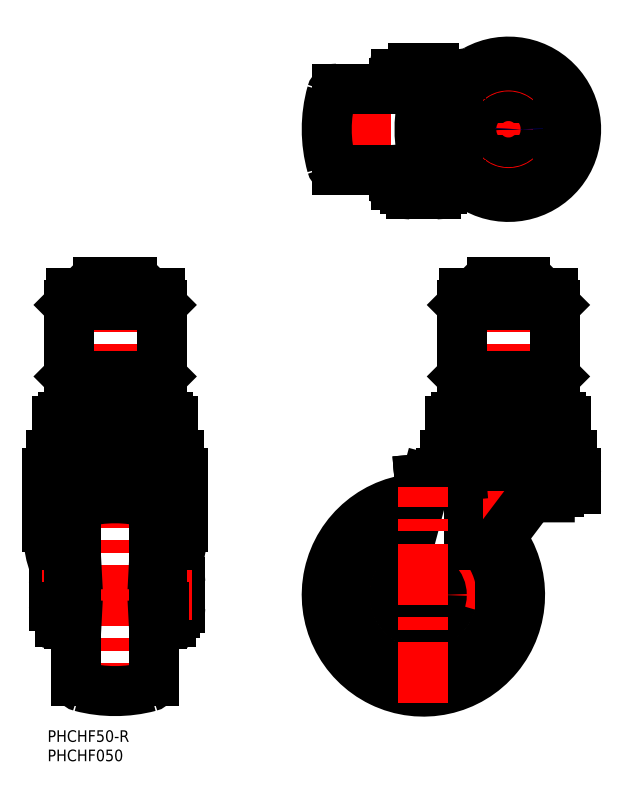
<metadata>
{"format":"dxf","ext":"dxf","renderer":"ezdxf+matplotlib","layout":"modelspace","background":"white","min_lineweight":24,"dpi":150}
</metadata>
<code>
0
SECTION
2
ENTITIES
0
INSERT
8
MSM_CONTINUOUS
2
*U5
10
0
20
0
30
0
0
INSERT
8
MSM_CONTINUOUS
2
*U6
10
0
20
0
30
0
0
LINE
8
MSM_CENTER
10
17.5
20
119
30
0
11
17.5
21
7
31
0
0
ARC
8
MSM_CONTINUOUS
10
131.6
20
52.43
30
0
40
10
50
90
51
143
0
LINE
8
MSM_CONTINUOUS
10
90.46
20
36.81
30
0
11
98.04
21
65.11
31
0
0
LINE
8
MSM_CONTINUOUS
10
109
20
62.88
30
0
11
109
21
42
31
0
0
LINE
8
MSM_CENTER
10
119.2
20
119
30
0
11
119.2
21
49.56
31
0
0
LINE
8
MSM_CONTINUOUS
10
102.8
20
30.79
30
0
11
123.7
21
58.45
31
0
0
ARC
8
MSM_CONTINUOUS
10
97.22
20
35
30
0
40
7
50
165
51
323
0
ARC
8
MSM_CONTINUOUS
10
103.7
20
66.43
30
0
40
2
50
90
51
180
0
ARC
8
MSM_CONTINUOUS
10
100.7
20
66.35
30
0
40
1
50
275
51
7.817e-11
0
LINE
8
MSM_CONTINUOUS
10
96.22
20
64.95
30
0
11
96.36
21
63.35
31
0
0
LINE
8
MSM_CONTINUOUS
10
97.6
20
63.46
30
0
11
96.36
21
63.35
31
0
0
LINE
8
MSM_CONTINUOUS
10
106.9
20
65.89
30
0
11
96.22
21
64.95
31
0
0
LINE
8
MSM_CONTINUOUS
10
101.7
20
66.43
30
0
11
101.7
21
66.35
31
0
0
ARC
8
MSM_CONTINUOUS
10
134.7
20
66.43
30
0
40
2
50
0
51
90
0
LINE
8
MSM_CONTINUOUS
10
136.7
20
66.43
30
0
11
136.7
21
62.43
31
0
0
LINE
8
MSM_CONTINUOUS
10
136.7
20
62.43
30
0
11
131.6
21
62.43
31
0
0
LINE
8
MSM_CONTINUOUS
10
134.7
20
68.43
30
0
11
103.7
21
68.43
31
0
0
LINE
8
MSM_CONTINUOUS
10
132.3
20
73.4
30
0
11
106.2
21
73.4
31
0
0
LINE
8
MSM_CONTINUOUS
10
135.7
20
71.3
30
0
11
135.7
21
69.6
31
0
0
LINE
8
MSM_CONTINUOUS
10
135.7
20
69.6
30
0
11
102.7
21
69.6
31
0
0
LINE
8
MSM_CONTINUOUS
10
102.7
20
71.3
30
0
11
102.7
21
69.6
31
0
0
LINE
8
MSM_CONTINUOUS
10
102.7
20
71.3
30
0
11
135.7
21
71.3
31
0
0
ARC
8
MSM_CONTINUOUS
10
132.1
20
69.75
30
0
40
3.653
50
28.8
51
90.68
0
ARC
8
MSM_CONTINUOUS
10
135.7
20
71.7
30
0
40
0.4
50
208.8
51
270
0
ARC
8
MSM_CONTINUOUS
10
106.3
20
69.75
30
0
40
3.653
50
89.32
51
151.2
0
ARC
8
MSM_CONTINUOUS
10
102.8
20
71.7
30
0
40
0.4
50
270
51
331.2
0
ARC
8
MSM_CONTINUOUS
10
132.2
20
69.41
30
0
40
1.985
50
330.2
51
5.348
0
ARC
8
MSM_CONTINUOUS
10
106.2
20
69.41
30
0
40
1.985
50
174.7
51
209.8
0
LINE
8
MSM_CONTINUOUS
10
125.4
20
60.23
30
0
11
129.9
21
60.23
31
0
0
LINE
8
MSM_CONTINUOUS
10
132.2
20
62.43
30
0
11
132.2
21
61.53
31
0
0
ARC
8
MSM_CONTINUOUS
10
129.4
20
63.86
30
0
40
3.659
50
278
51
320.5
0
LINE
8
MSM_CONTINUOUS
10
111.1
20
78
30
0
11
111.1
21
73.4
31
0
0
LINE
8
MSM_CONTINUOUS
10
115.2
20
78
30
0
11
115.2
21
73.4
31
0
0
LINE
8
MSM_CONTINUOUS
10
123.3
20
78
30
0
11
123.3
21
73.4
31
0
0
LINE
8
MSM_CONTINUOUS
10
127.3
20
73.4
30
0
11
127.3
21
78
31
0
0
LINE
8
MSM_CONTINUOUS
10
104.2
20
78
30
0
11
104.2
21
80
31
0
0
LINE
8
MSM_CONTINUOUS
10
104.2
20
80
30
0
11
134.2
21
80
31
0
0
LINE
8
MSM_CONTINUOUS
10
134.2
20
80
30
0
11
134.2
21
78
31
0
0
LINE
8
MSM_CONTINUOUS
10
134.2
20
78
30
0
11
104.2
21
78
31
0
0
LINE
8
MSM_CONTINUOUS
10
107.7
20
82
30
0
11
107.7
21
88
31
0
0
ARC
8
MSM_CONTINUOUS
10
106.7
20
82
30
0
40
1
50
270
51
0
0
LINE
8
MSM_CONTINUOUS
10
132.8
20
81
30
0
11
105.6
21
81
31
0
0
LINE
8
MSM_CONTINUOUS
10
105.6
20
81
30
0
11
105.6
21
80
31
0
0
ARC
8
MSM_CONTINUOUS
10
109.7
20
88
30
0
40
2
50
90
51
180
0
ARC
8
MSM_CONTINUOUS
10
128.7
20
88
30
0
40
2
50
0
51
90
0
LINE
8
MSM_CONTINUOUS
10
130.7
20
82
30
0
11
130.7
21
88
31
0
0
ARC
8
MSM_CONTINUOUS
10
131.7
20
82
30
0
40
1
50
180
51
270
0
LINE
8
MSM_CONTINUOUS
10
132.8
20
81
30
0
11
132.8
21
80
31
0
0
LINE
8
MSM_CONTINUOUS
10
108.7
20
90
30
0
11
129.7
21
90
31
0
0
LINE
8
MSM_CONTINUOUS
10
131.2
20
110
30
0
11
131.2
21
91.5
31
0
0
LINE
8
MSM_CONTINUOUS
10
131.2
20
91.5
30
0
11
129.7
21
90
31
0
0
LINE
8
MSM_CONTINUOUS
10
129.7
20
111.5
30
0
11
131.2
21
110
31
0
0
LINE
8
MSM_CONTINUOUS
10
107.2
20
91.5
30
0
11
107.2
21
110
31
0
0
LINE
8
MSM_CONTINUOUS
10
107.2
20
91.5
30
0
11
108.7
21
90
31
0
0
LINE
8
MSM_CONTINUOUS
10
108.7
20
111.5
30
0
11
107.2
21
110
31
0
0
LINE
8
MSM_CONTINUOUS
10
130.7
20
111.5
30
0
11
107.7
21
111.5
31
0
0
LINE
8
MSM_CONTINUOUS
10
130.7
20
113.1
30
0
11
107.7
21
113.1
31
0
0
LINE
8
MSM_CONTINUOUS
10
107.7
20
111.5
30
0
11
107.7
21
113.1
31
0
0
LINE
8
MSM_CONTINUOUS
10
123.6
20
116
30
0
11
114.9
21
116
31
0
0
LINE
8
MSM_CONTINUOUS
10
114.9
20
113.1
30
0
11
114.9
21
116
31
0
0
LINE
8
MSM_CONTINUOUS
10
123.6
20
113.1
30
0
11
123.6
21
116
31
0
0
LINE
8
MSM_CONTINUOUS
10
130.7
20
111.5
30
0
11
130.7
21
113.1
31
0
0
LINE
8
MSM_CONTINUOUS
10
35
20
66.43
30
0
11
35
21
52.56
31
0
0
LINE
8
MSM_CONTINUOUS
10
31.85
20
61.85
30
0
11
31.85
21
28
31
0
0
LINE
8
MSM_CONTINUOUS
10
30.25
20
61.85
30
0
11
30.25
21
28
31
0
0
LINE
8
MSM_CONTINUOUS
10
0
20
66.43
30
0
11
0
21
52.56
31
0
0
LINE
8
MSM_CONTINUOUS
10
4.75
20
61.85
30
0
11
4.75
21
28
31
0
0
LINE
8
MSM_CONTINUOUS
10
3.15
20
61.85
30
0
11
3.15
21
28
31
0
0
LINE
8
MSM_CONTINUOUS
10
3.15
20
28
30
0
11
4.75
21
28
31
0
0
LINE
8
MSM_CONTINUOUS
10
30.25
20
28
30
0
11
31.85
21
28
31
0
0
LINE
8
MSM_CONTINUOUS
10
4.865
20
62.43
30
0
11
30.14
21
62.43
31
0
0
LINE
8
MSM_CONTINUOUS
10
33
20
68.43
30
0
11
2
21
68.43
31
0
0
LINE
8
MSM_CONTINUOUS
10
6.25
20
63.35
30
0
11
28.75
21
63.35
31
0
0
LINE
8
MSM_CONTINUOUS
10
28.75
20
64.95
30
0
11
6.25
21
64.95
31
0
0
ARC
8
MSM_CONTINUOUS
10
6.25
20
61.85
30
0
40
1.5
50
90
51
180
0
ARC
8
MSM_CONTINUOUS
10
6.25
20
61.85
30
0
40
3.1
50
90
51
180
0
ARC
8
MSM_CONTINUOUS
10
2
20
66.43
30
0
40
2
50
90
51
180
0
ARC
8
MSM_CONTINUOUS
10
28.75
20
61.85
30
0
40
1.5
50
0
51
90
0
ARC
8
MSM_CONTINUOUS
10
28.75
20
61.85
30
0
40
3.1
50
0
51
90
0
ARC
8
MSM_CONTINUOUS
10
33
20
66.43
30
0
40
2
50
360
51
90
0
ARC
8
MSM_CONTINUOUS
10
5.004
20
52.56
30
0
40
30
50
338.1
51
0
0
ARC
8
MSM_CONTINUOUS
10
-21.31
20
34.19
30
0
40
24.55
50
11.74
51
17.03
0
ARC
8
MSM_CONTINUOUS
10
30
20
52.56
30
0
40
30
50
180
51
201.9
0
ARC
8
MSM_CONTINUOUS
10
56.31
20
34.19
30
0
40
24.55
50
163
51
166.9
0
LINE
8
MSM_CONTINUOUS
10
17.5
20
60.23
30
0
11
28.18
21
60.23
31
0
0
LINE
8
MSM_CONTINUOUS
10
17.5
20
60.23
30
0
11
6.818
21
60.23
31
0
0
ARC
8
MSM_CONTINUOUS
10
7.325
20
63.86
30
0
40
3.659
50
225.3
51
262
0
ARC
8
MSM_CONTINUOUS
10
27.67
20
63.86
30
0
40
3.659
50
278
51
314.7
0
LINE
8
MSM_CENTER
10
69.22
20
35
30
0
11
125.2
21
35
31
0
0
ARC
8
MSM_CONTINUOUS
10
97.22
20
35
30
0
40
25
50
91.26
51
36.74
0
CIRCLE
8
MSM_CONTINUOUS
10
97.22
20
35
30
0
40
4.75
0
ARC
8
MSM_CONTINUOUS
10
97.22
20
34.91
30
0
40
7.5
50
144.5
51
345.2
0
ARC
8
MSM_CONTINUOUS
10
97.22
20
34.91
30
0
40
20.25
50
95.29
51
32.94
0
ARC
8
MSM_CONTINUOUS
10
3.15
20
37.75
30
0
40
1.5
50
90
51
180
0
ARC
8
MSM_CONTINUOUS
10
3.15
20
32.25
30
0
40
1.5
50
180
51
270
0
LINE
8
MSM_CONTINUOUS
10
1.65
20
32.25
30
0
11
1.65
21
37.75
31
0
0
LINE
8
MSM_CONTINUOUS
10
5.5
20
38
30
0
11
4.75
21
38
31
0
0
ARC
8
MSM_CONTINUOUS
10
32.85
20
38.25
30
0
40
1.5
50
0
51
90
0
ARC
8
MSM_CONTINUOUS
10
32.85
20
31.75
30
0
40
1.5
50
270
51
0
0
LINE
8
MSM_CONTINUOUS
10
34.35
20
31.75
30
0
11
34.35
21
38.25
31
0
0
ARC
8
MSM_CONTINUOUS
10
32.05
20
30.45
30
0
40
0.2
50
180
51
272.2
0
LINE
8
MSM_CONTINUOUS
10
32.85
20
30.25
30
0
11
32.05
21
30.25
31
0
0
LINE
8
MSM_CONTINUOUS
10
30.25
20
38
30
0
11
29.5
21
38
31
0
0
ARC
8
MSM_CONTINUOUS
10
32.05
20
39.55
30
0
40
0.2
50
87.8
51
180
0
LINE
8
MSM_CONTINUOUS
10
32.85
20
39.75
30
0
11
32.05
21
39.75
31
0
0
LINE
8
MSM_CENTER
10
-1.35
20
35
30
0
11
37.35
21
35
31
0
0
LINE
8
MSM_CONTINUOUS
10
5.5
20
42.5
30
0
11
7.5
21
42.6
31
0
0
LINE
8
MSM_CONTINUOUS
10
29.5
20
42.5
30
0
11
27.5
21
42.6
31
0
0
ARC
8
MSM_CONTINUOUS
10
17.5
20
25
30
0
40
35
50
75.3
51
104.7
0
LINE
8
MSM_CONTINUOUS
10
30.25
20
32
30
0
11
29.5
21
32
31
0
0
LINE
8
MSM_CONTINUOUS
10
5.5
20
32
30
0
11
4.75
21
32
31
0
0
LINE
8
MSM_CONTINUOUS
10
29.5
20
27.5
30
0
11
27.5
21
27.4
31
0
0
LINE
8
MSM_CONTINUOUS
10
5.5
20
27.5
30
0
11
7.5
21
27.4
31
0
0
LINE
8
MSM_CONTINUOUS
10
5.5
20
42.5
30
0
11
5.5
21
27.5
31
0
0
LINE
8
MSM_CONTINUOUS
10
29.5
20
42.5
30
0
11
29.5
21
27.5
31
0
0
LINE
8
MSM_CONTINUOUS
10
99.97
20
171.3
30
0
11
94.47
21
171.3
31
0
0
LINE
8
MSM_CONTINUOUS
10
100.5
20
138.6
30
0
11
93.97
21
138.6
31
0
0
LINE
8
MSM_CENTER
10
139.7
20
155.4
30
0
11
69.22
21
155.4
31
0
0
LINE
8
MSM_CENTER
10
97.22
20
135.6
30
0
11
97.22
21
174.3
31
0
0
LINE
8
MSM_CONTINUOUS
10
92.47
20
140.1
30
0
11
92.47
21
140.9
31
0
0
ARC
8
MSM_CONTINUOUS
10
92.67
20
140.9
30
0
40
0.2
50
90
51
182.2
0
ARC
8
MSM_CONTINUOUS
10
93.97
20
140.1
30
0
40
1.5
50
180
51
270
0
ARC
8
MSM_CONTINUOUS
10
94.47
20
169.8
30
0
40
1.5
50
90
51
180
0
LINE
8
MSM_CONTINUOUS
10
102
20
140.1
30
0
11
102
21
140.9
31
0
0
ARC
8
MSM_CONTINUOUS
10
101.8
20
140.9
30
0
40
0.2
50
357.8
51
90
0
ARC
8
MSM_CONTINUOUS
10
100.5
20
140.1
30
0
40
1.5
50
270
51
0
0
ARC
8
MSM_CONTINUOUS
10
99.97
20
169.8
30
0
40
1.5
50
0
51
90
0
CIRCLE
8
MSM_CONTINUOUS
10
119.2
20
155.4
30
0
40
11.5
0
CIRCLE
8
MSM_CONTINUOUS
10
119.2
20
155.4
30
0
40
4.35
0
CIRCLE
8
MSM_CONTINUOUS
10
119.2
20
155.4
30
0
40
12
0
CIRCLE
8
MSM_CONTINUOUS
10
119.2
20
155.4
30
0
40
13.6
0
CIRCLE
8
MSM_CONTINUOUS
10
119.2
20
155.4
30
0
40
15
0
ARC
8
MSM_CONTINUOUS
10
131.2
20
155.4
30
0
40
35
50
160.6
51
199.4
0
ARC
8
MSM_CONTINUOUS
10
119.2
20
155.4
30
0
40
17.5
50
241.2
51
118.8
0
ARC
8
MSM_CONTINUOUS
10
119.2
20
155.4
30
0
40
17.5
50
133.2
51
226.8
0
LINE
8
MSM_CENTER
10
119.2
20
134.9
30
0
11
119.2
21
175.9
31
0
0
ARC
8
MSM_CONTINUOUS
10
106.9
20
133.1
30
0
40
8
50
61.22
51
90
0
LINE
8
MSM_CONTINUOUS
10
90.22
20
142.7
30
0
11
98.21
21
142.7
31
0
0
LINE
8
MSM_CONTINUOUS
10
90.22
20
141.1
30
0
11
106.9
21
141.1
31
0
0
LINE
8
MSM_CONTINUOUS
10
90.22
20
141.1
30
0
11
90.22
21
142.7
31
0
0
LINE
8
MSM_CONTINUOUS
10
98.21
20
143.8
30
0
11
98.21
21
141.1
31
0
0
ARC
8
MSM_CONTINUOUS
10
106.9
20
177.8
30
0
40
8
50
270
51
298.8
0
LINE
8
MSM_CONTINUOUS
10
90.22
20
168.2
30
0
11
98.21
21
168.2
31
0
0
LINE
8
MSM_CONTINUOUS
10
90.22
20
169.8
30
0
11
106.9
21
169.8
31
0
0
LINE
8
MSM_CONTINUOUS
10
90.22
20
168.2
30
0
11
90.22
21
169.8
31
0
0
LINE
8
MSM_CONTINUOUS
10
98.21
20
167.1
30
0
11
98.21
21
169.8
31
0
0
LINE
8
MSM_CONTINUOUS
10
94.21
20
168.2
30
0
11
94.21
21
167.4
31
0
0
LINE
8
MSM_CONTINUOUS
10
94.22
20
142.7
30
0
11
94.22
21
143.4
31
0
0
CIRCLE
8
MSM_CONTINUOUS
10
119.2
20
155.4
30
0
40
16.5
0
ARC
8
MSM_CONTINUOUS
10
107.2
20
155.4
30
0
40
35
50
164.4
51
195.6
0
LINE
8
MSM_CONTINUOUS
10
74.95
20
144.9
30
0
11
97.83
21
144.9
31
0
0
ARC
8
MSM_CONTINUOUS
10
74.95
20
146.4
30
0
40
1.5
50
195.6
51
270
0
LINE
8
MSM_CONTINUOUS
10
74.95
20
165.9
30
0
11
97.83
21
165.9
31
0
0
ARC
8
MSM_CONTINUOUS
10
74.95
20
164.4
30
0
40
1.5
50
90
51
164.4
0
LINE
8
MSM_CONTINUOUS
10
89.72
20
167.4
30
0
11
89.64
21
165.9
31
0
0
LINE
8
MSM_CONTINUOUS
10
98.21
20
167.4
30
0
11
89.72
21
167.4
31
0
0
LINE
8
MSM_CONTINUOUS
10
89.72
20
143.4
30
0
11
89.64
21
144.9
31
0
0
LINE
8
MSM_CONTINUOUS
10
98.21
20
143.4
30
0
11
89.72
21
143.4
31
0
0
LINE
8
MSM_CONTINUOUS
10
0.9998
20
69.6
30
0
11
34
21
69.6
31
0
0
LINE
8
MSM_CONTINUOUS
10
30.53
20
73.4
30
0
11
4.459
21
73.4
31
0
0
LINE
8
MSM_CONTINUOUS
10
34
20
71.3
30
0
11
34
21
69.6
31
0
0
LINE
8
MSM_CONTINUOUS
10
0.9998
20
71.3
30
0
11
0.9998
21
69.6
31
0
0
LINE
8
MSM_CONTINUOUS
10
0.9998
20
71.3
30
0
11
34
21
71.3
31
0
0
ARC
8
MSM_CONTINUOUS
10
30.39
20
69.75
30
0
40
3.653
50
28.8
51
90.68
0
ARC
8
MSM_CONTINUOUS
10
33.94
20
71.7
30
0
40
0.4
50
208.8
51
270
0
ARC
8
MSM_CONTINUOUS
10
4.606
20
69.75
30
0
40
3.653
50
89.32
51
151.2
0
ARC
8
MSM_CONTINUOUS
10
1.055
20
71.7
30
0
40
0.4
50
270
51
331.2
0
ARC
8
MSM_CONTINUOUS
10
30.5
20
69.41
30
0
40
1.985
50
330.2
51
5.348
0
ARC
8
MSM_CONTINUOUS
10
4.501
20
69.41
30
0
40
1.985
50
174.7
51
209.8
0
LINE
8
MSM_CONTINUOUS
10
2.5
20
78
30
0
11
2.5
21
80
31
0
0
LINE
8
MSM_CONTINUOUS
10
2.5
20
80
30
0
11
32.5
21
80
31
0
0
LINE
8
MSM_CONTINUOUS
10
32.5
20
80
30
0
11
32.5
21
78
31
0
0
LINE
8
MSM_CONTINUOUS
10
32.5
20
78
30
0
11
2.5
21
78
31
0
0
LINE
8
MSM_CONTINUOUS
10
6
20
82
30
0
11
6
21
88
31
0
0
ARC
8
MSM_CONTINUOUS
10
5
20
82
30
0
40
1
50
270
51
0
0
LINE
8
MSM_CONTINUOUS
10
31.1
20
81
30
0
11
3.9
21
81
31
0
0
LINE
8
MSM_CONTINUOUS
10
3.9
20
81
30
0
11
3.9
21
80
31
0
0
ARC
8
MSM_CONTINUOUS
10
8
20
88
30
0
40
2
50
90
51
180
0
ARC
8
MSM_CONTINUOUS
10
27
20
88
30
0
40
2
50
0
51
90
0
LINE
8
MSM_CONTINUOUS
10
29
20
82
30
0
11
29
21
88
31
0
0
ARC
8
MSM_CONTINUOUS
10
30
20
82
30
0
40
1
50
180
51
270
0
LINE
8
MSM_CONTINUOUS
10
31.1
20
81
30
0
11
31.1
21
80
31
0
0
LINE
8
MSM_CONTINUOUS
10
7
20
90
30
0
11
28
21
90
31
0
0
LINE
8
MSM_CONTINUOUS
10
29.5
20
110
30
0
11
29.5
21
91.5
31
0
0
LINE
8
MSM_CONTINUOUS
10
29.5
20
91.5
30
0
11
28
21
90
31
0
0
LINE
8
MSM_CONTINUOUS
10
28
20
111.5
30
0
11
29.5
21
110
31
0
0
LINE
8
MSM_CONTINUOUS
10
5.5
20
91.5
30
0
11
5.5
21
110
31
0
0
LINE
8
MSM_CONTINUOUS
10
5.5
20
91.5
30
0
11
7
21
90
31
0
0
LINE
8
MSM_CONTINUOUS
10
7
20
111.5
30
0
11
5.5
21
110
31
0
0
LINE
8
MSM_CONTINUOUS
10
29
20
111.5
30
0
11
6
21
111.5
31
0
0
LINE
8
MSM_CONTINUOUS
10
29
20
113.1
30
0
11
6
21
113.1
31
0
0
LINE
8
MSM_CONTINUOUS
10
6
20
111.5
30
0
11
6
21
113.1
31
0
0
LINE
8
MSM_CONTINUOUS
10
21.85
20
116
30
0
11
13.15
21
116
31
0
0
LINE
8
MSM_CONTINUOUS
10
13.15
20
113.1
30
0
11
13.15
21
116
31
0
0
LINE
8
MSM_CONTINUOUS
10
21.85
20
113.1
30
0
11
21.85
21
116
31
0
0
LINE
8
MSM_CONTINUOUS
10
29
20
111.5
30
0
11
29
21
113.1
31
0
0
LINE
8
MSM_CONTINUOUS
10
10.5
20
78
30
0
11
10.5
21
73.4
31
0
0
LINE
8
MSM_CONTINUOUS
10
24.5
20
78
30
0
11
24.5
21
73.4
31
0
0
LINE
8
MSM_CONTINUOUS
10
17.5
20
78
30
0
11
17.5
21
73.4
31
0
0
LINE
8
MSM_CONTINUOUS
10
107.2
20
110
30
0
11
131.2
21
110
31
0
0
LINE
8
MSM_CONTINUOUS
10
107.2
20
91.5
30
0
11
131.2
21
91.5
31
0
0
LINE
8
MSM_CONTINUOUS
10
5.5
20
110
30
0
11
29.5
21
110
31
0
0
LINE
8
MSM_CONTINUOUS
10
5.5
20
91.5
30
0
11
29.5
21
91.5
31
0
0
LINE
8
MSM_CENTER
10
97.22
20
7
30
0
11
97.22
21
63
31
0
0
CIRCLE
8
MSM_CONTINUOUS
10
119.2
20
155.4
30
0
40
3.324
0
CIRCLE
8
MSM_NARROW
10
119.2
20
155.4
30
0
40
2.458
0
CIRCLE
8
MSM_CONTINUOUS
10
119.2
20
155.4
30
0
40
3
0
LINE
8
MSM_CONTINUOUS
10
7.5
20
12.73
30
0
11
7.5
21
57.4
31
0
0
LINE
8
MSM_CONTINUOUS
10
27.5
20
12.73
30
0
11
27.5
21
57.4
31
0
0
ARC
8
MSM_CONTINUOUS
10
9
20
57.4
30
0
40
1.5
50
104.7
51
180
0
ARC
8
MSM_CONTINUOUS
10
26
20
57.4
30
0
40
1.5
50
2.714e-13
51
75.3
0
ARC
8
MSM_CONTINUOUS
10
9
20
12.73
30
0
40
1.5
50
180
51
255.3
0
ARC
8
MSM_CONTINUOUS
10
17.5
20
45.14
30
0
40
35
50
255.3
51
284.7
0
ARC
8
MSM_CONTINUOUS
10
26
20
12.73
30
0
40
1.5
50
284.7
51
360
0
ENDSEC
0
EOF

</code>
